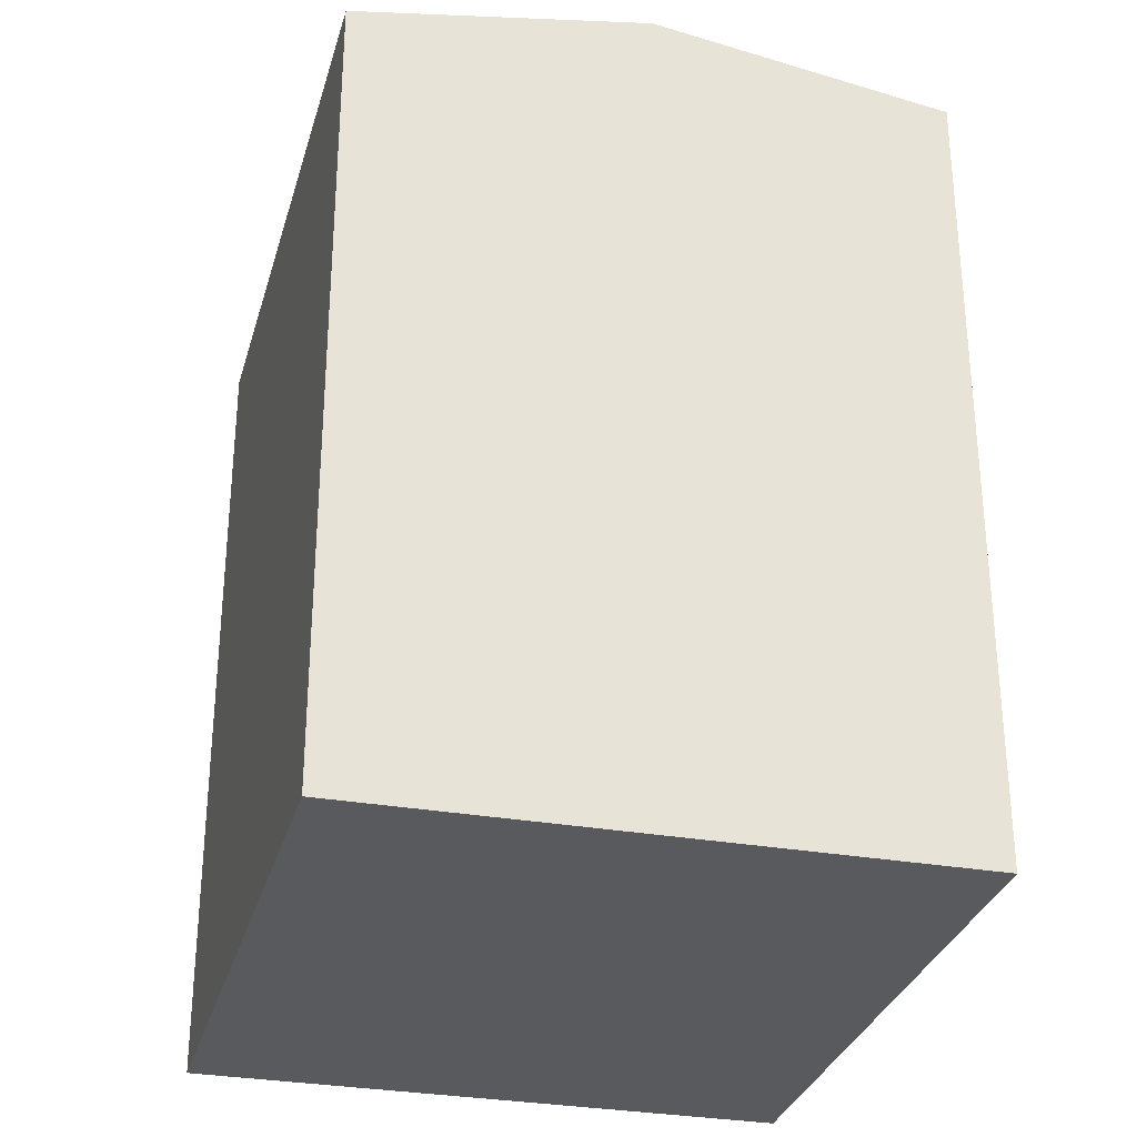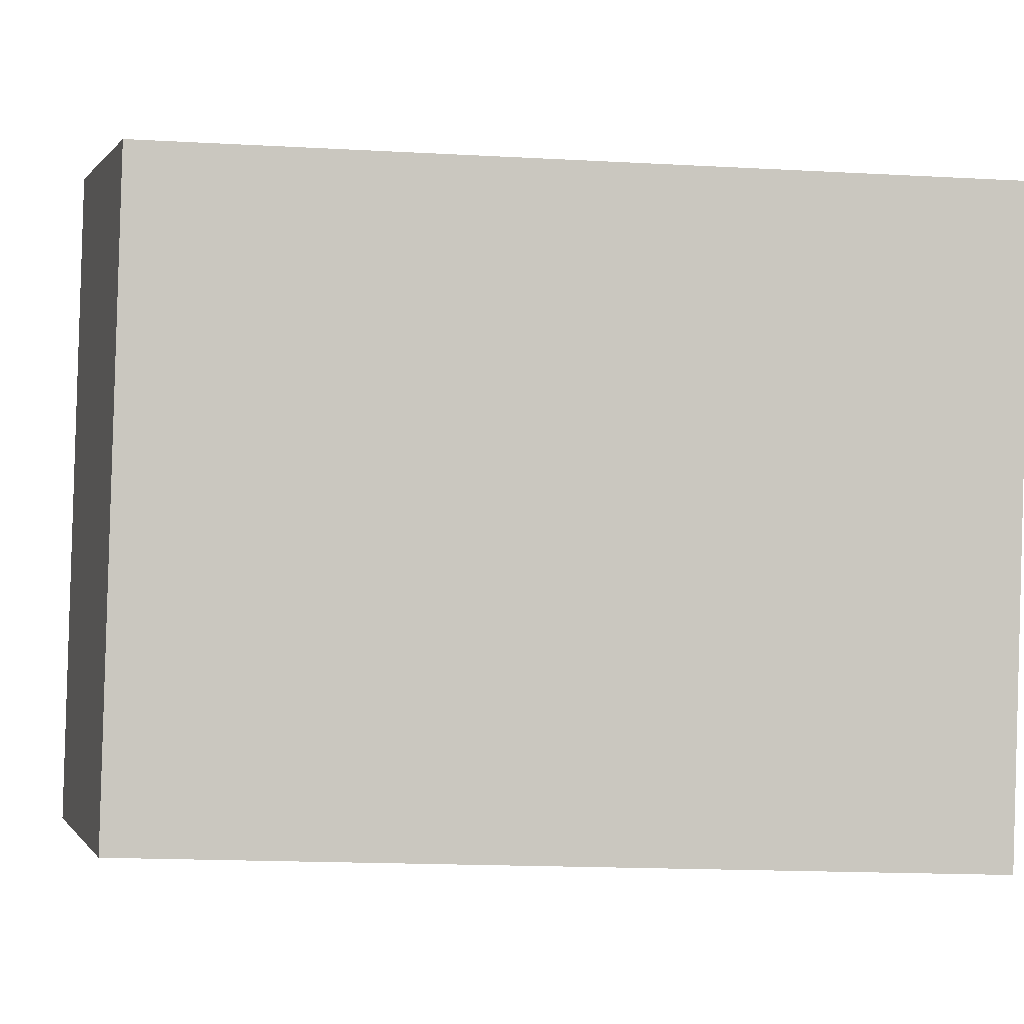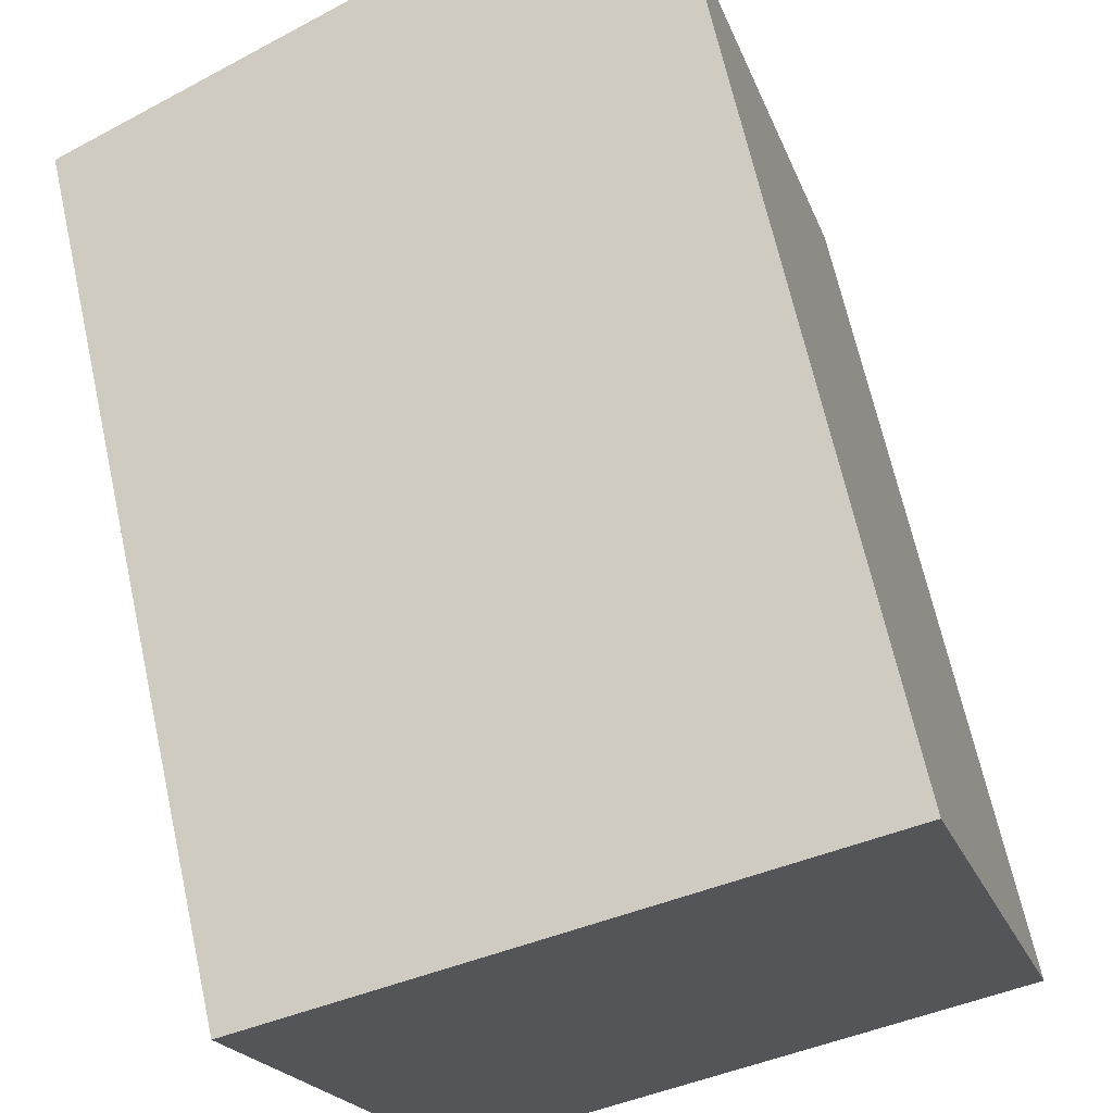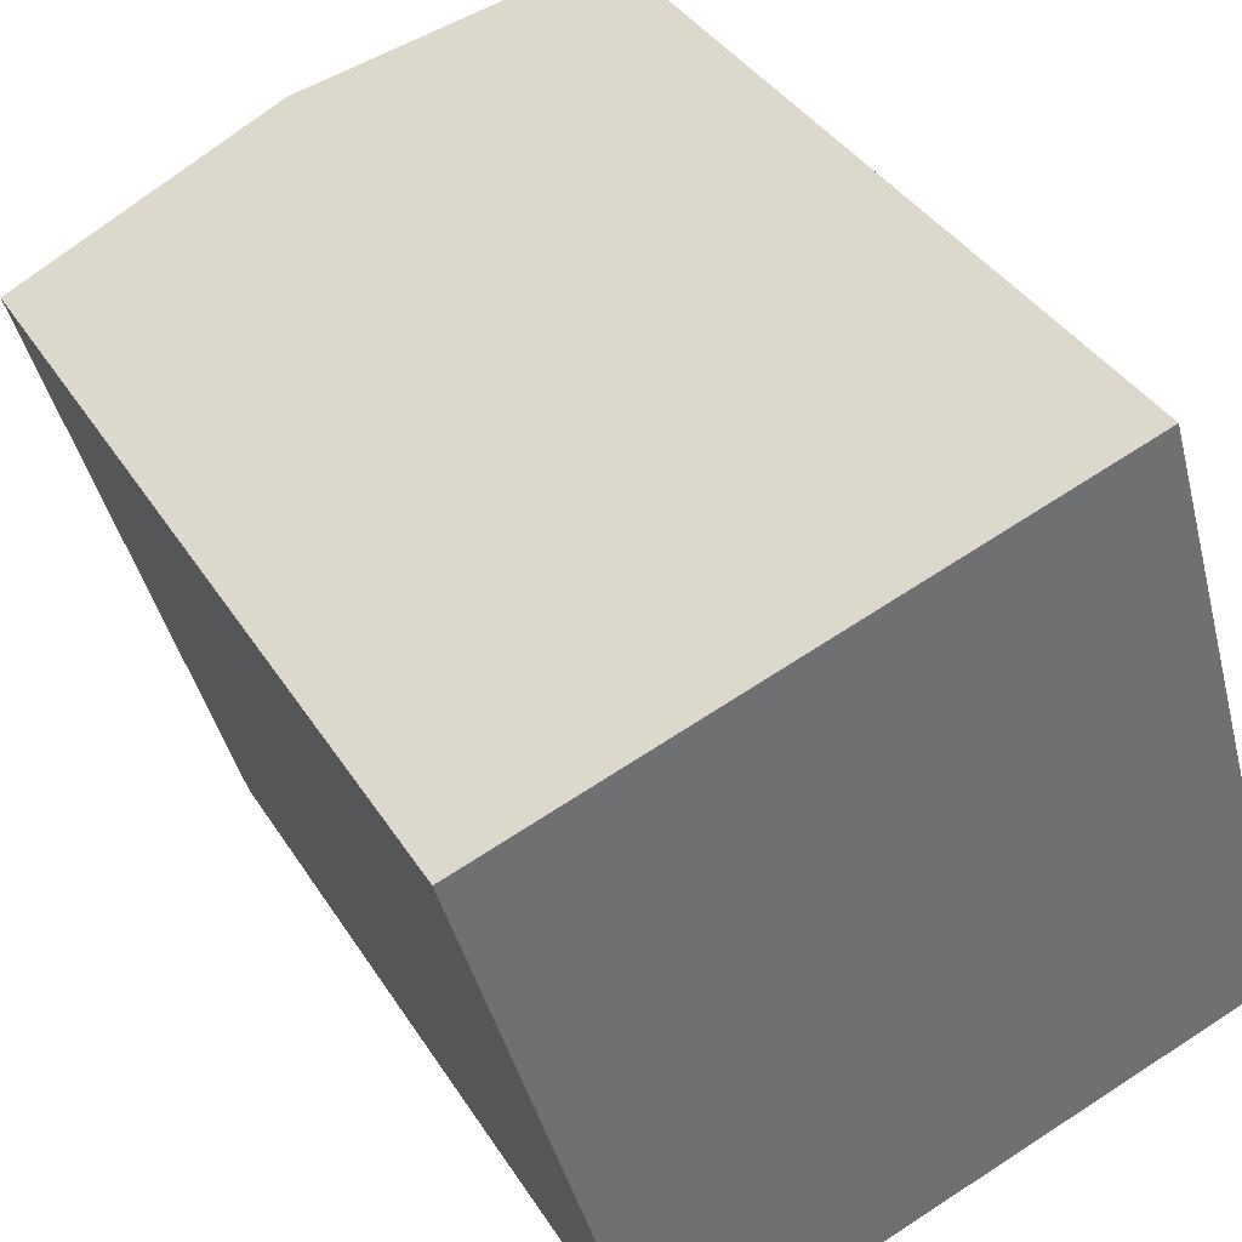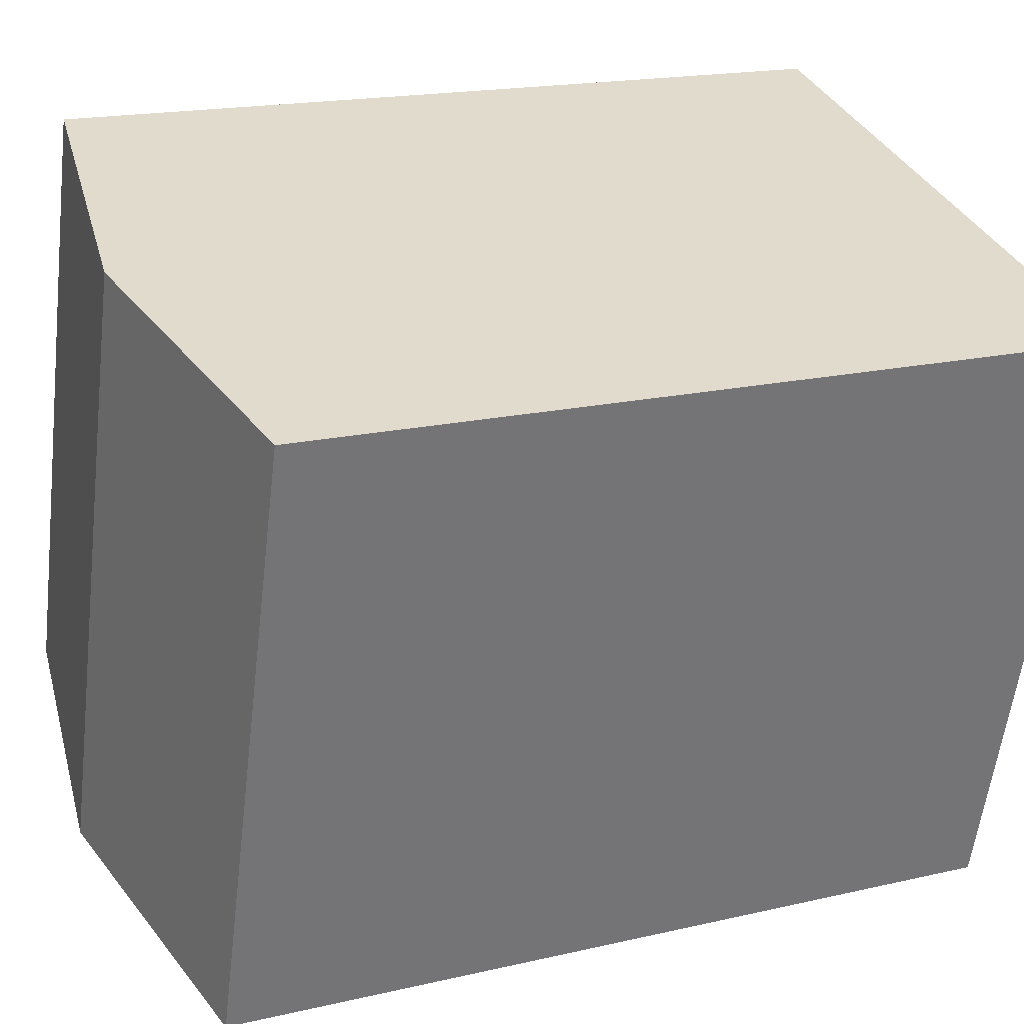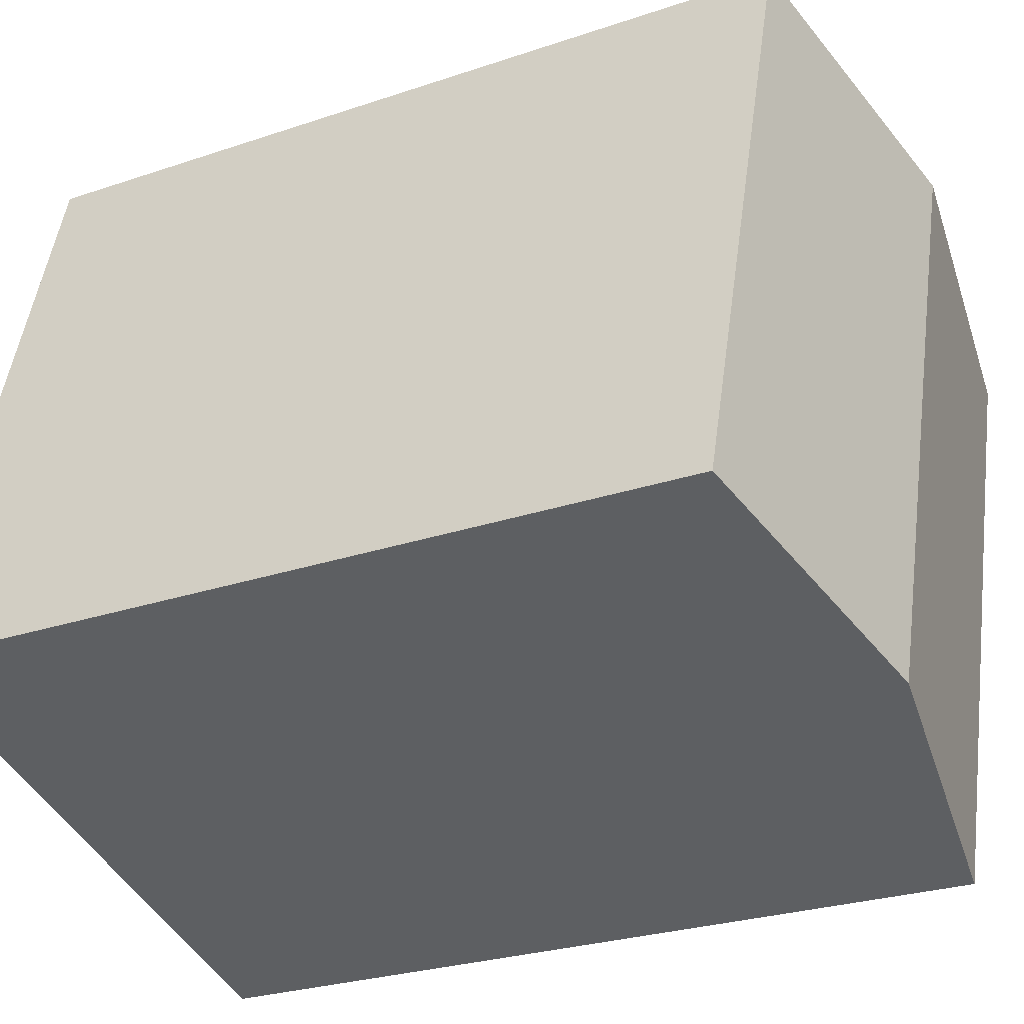
<metadata>
{"format":"obj","ext":"obj","renderer":"f3d","projection":"perspective","resolution":1024,"background":"white","views":[{"elev":-31.0,"azim":-31.3,"up":"+Y"},{"elev":-17.5,"azim":-96.2,"up":"+Z"},{"elev":66.7,"azim":-12.5,"up":"+Z"},{"elev":37.5,"azim":-28.4,"up":"+Z"},{"elev":17.4,"azim":-115.1,"up":"+Z"},{"elev":-26.0,"azim":118.5,"up":"+Z"}]}
</metadata>
<code>
v  14.38 20.6 4.482
v  0 0 0
v  14.38 -2.745e-16 4.482
v  0.0004405 20.6 -0.0006511
v  7.188 21.86 2.241
v  4.44 9.312e-16 -15.21
v  4.44 20.6 -15.21
v  18.82 6.567e-16 -10.72
v  18.82 20.6 -10.73
v  11.63 21.86 -12.97
g defaultobject
f 1 2 3
f 2 1 4
f 4 1 5
f 4 6 2
f 6 4 7
f 7 8 6
f 8 7 9
f 9 7 10
f 8 1 3
f 1 8 9
f 10 4 5
f 4 10 7
f 9 5 1
f 5 9 10
f 2 8 3
f 8 2 6

</code>
